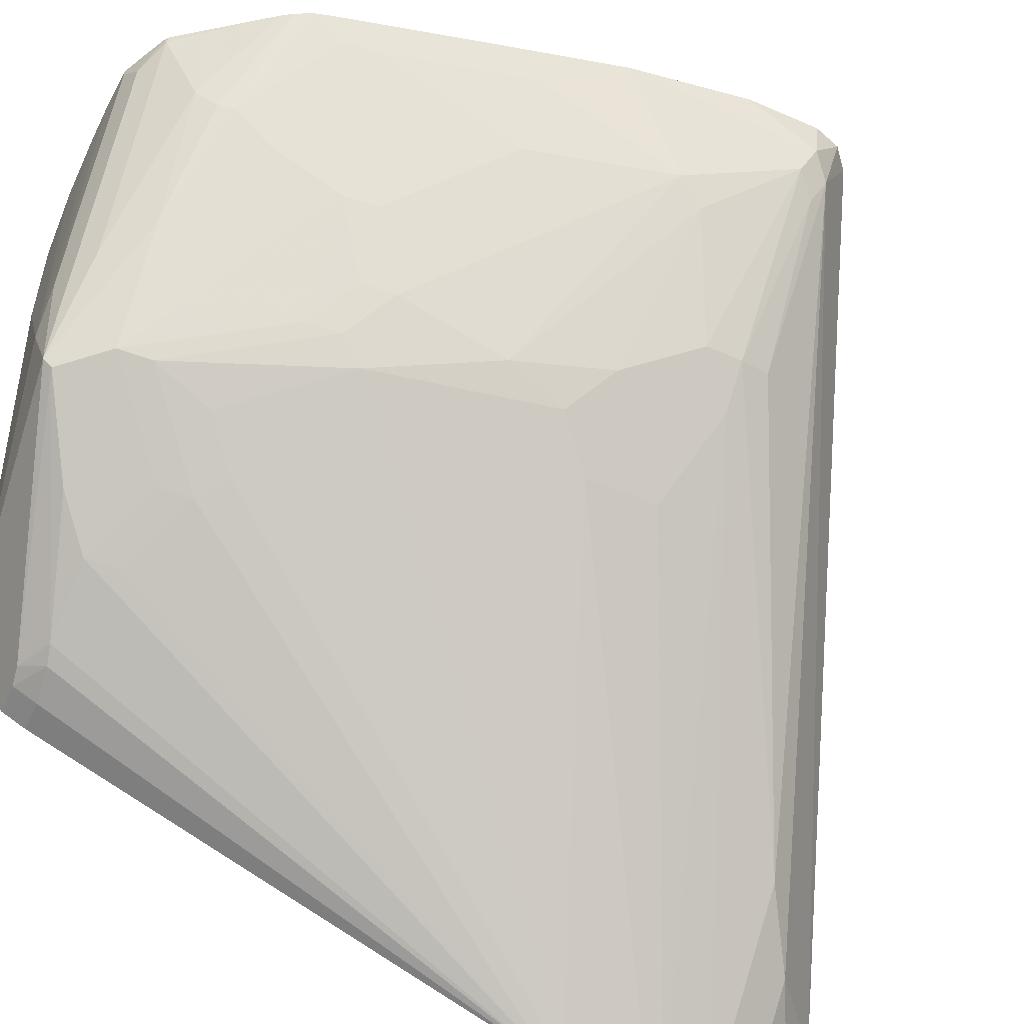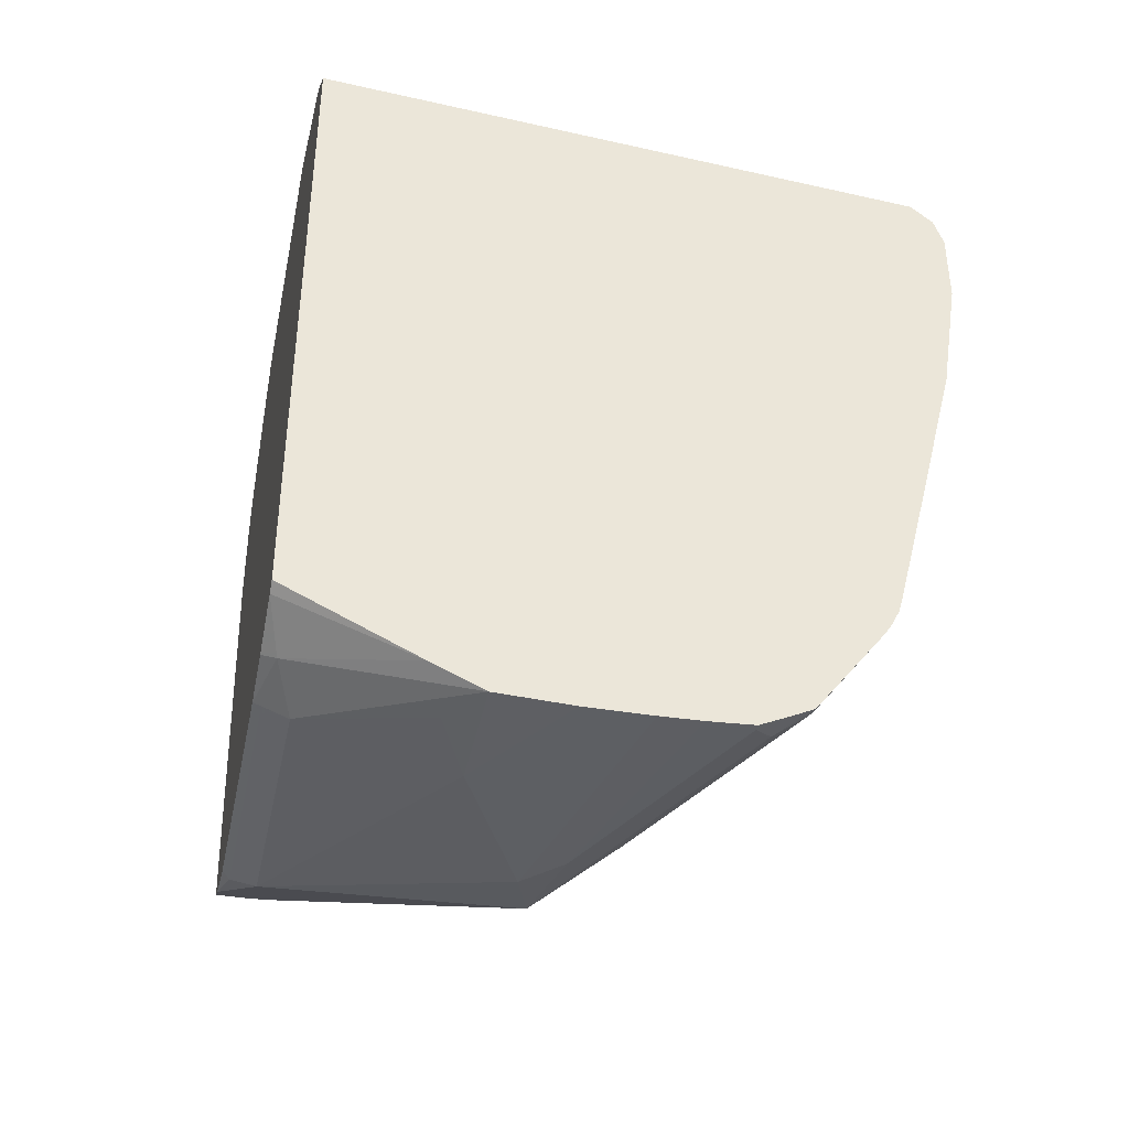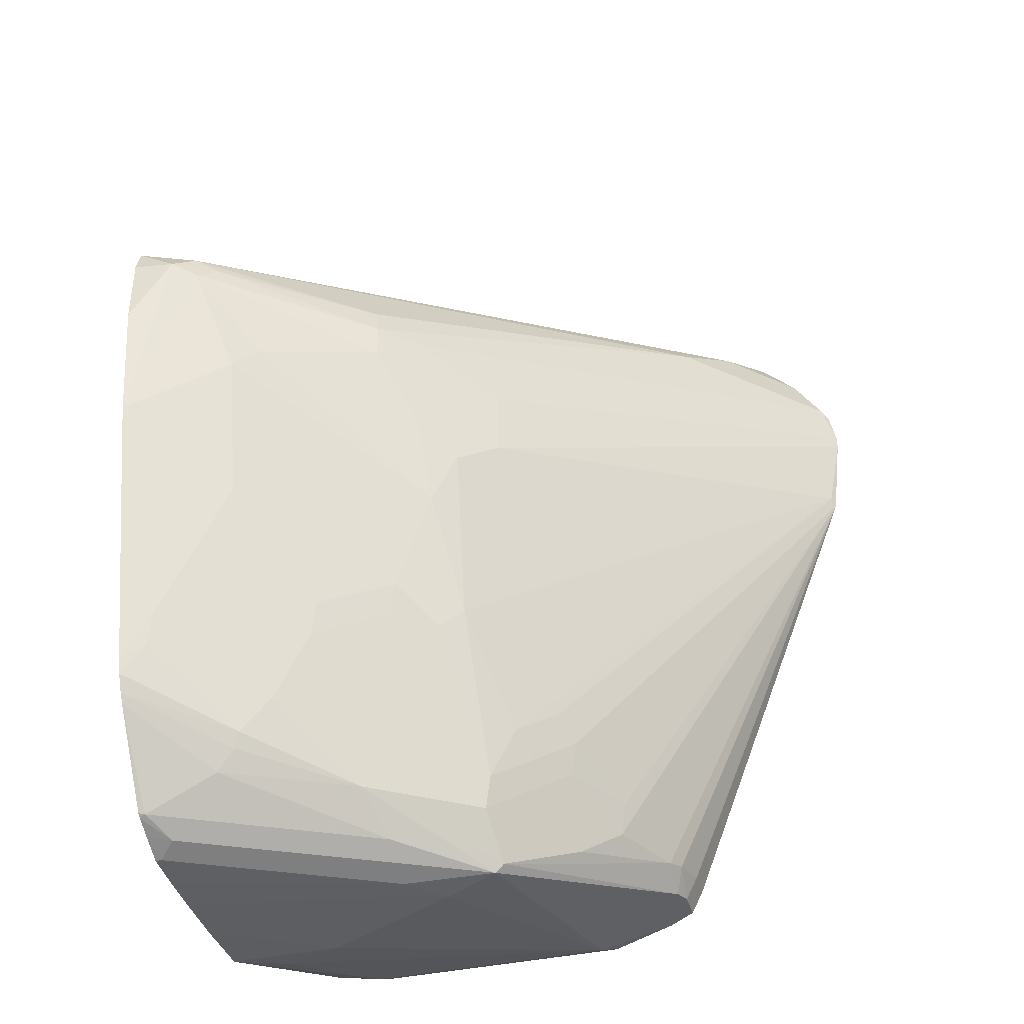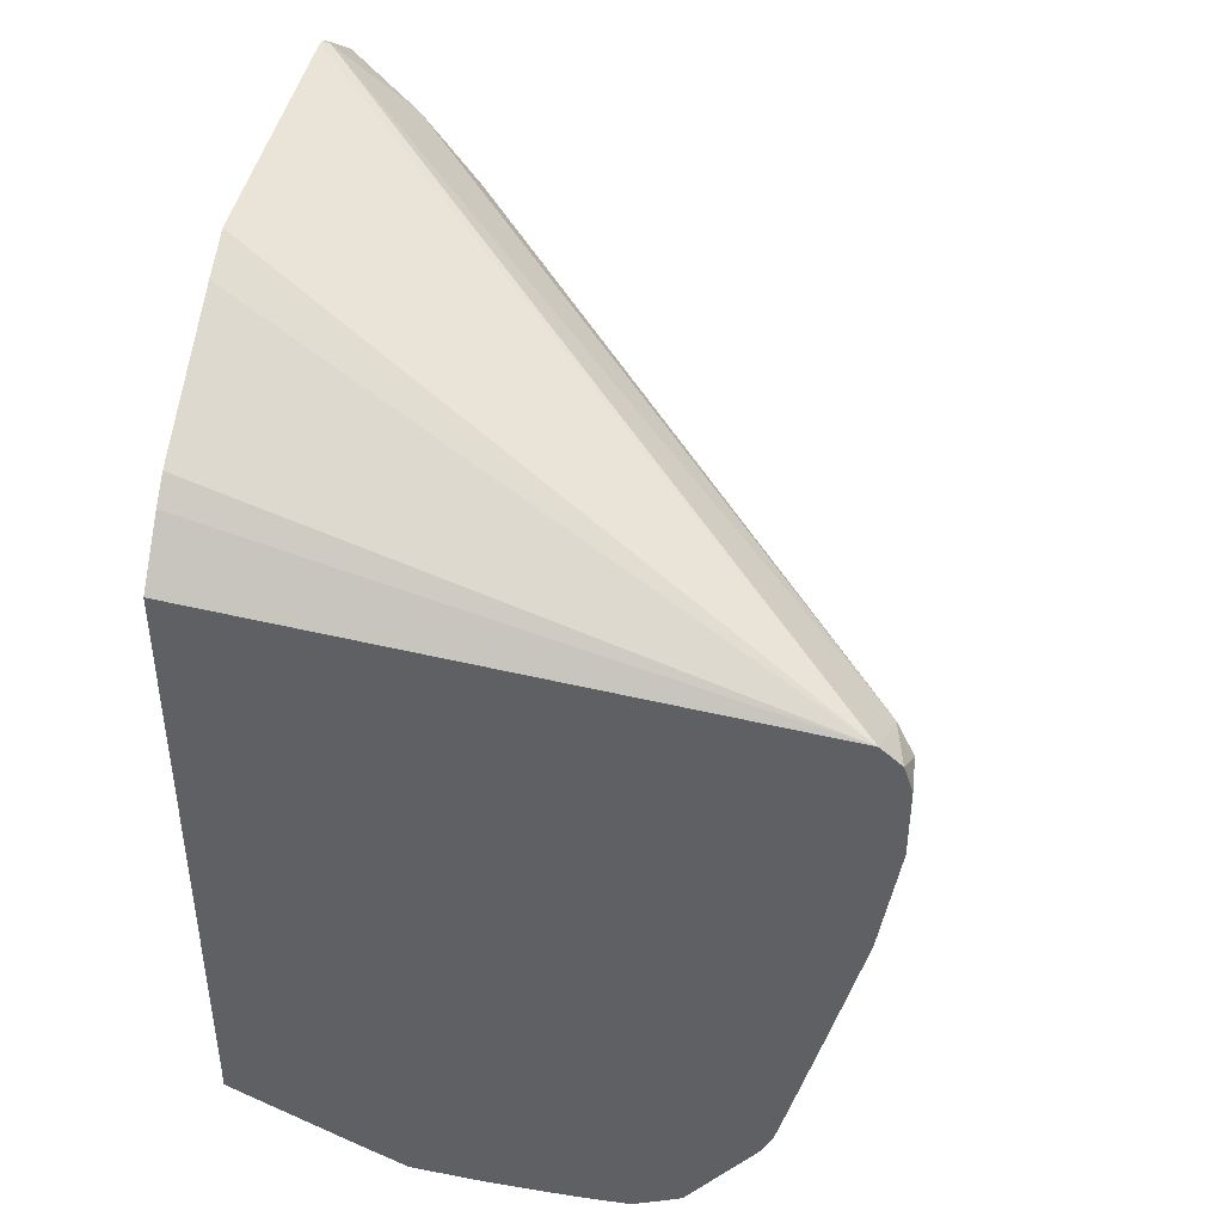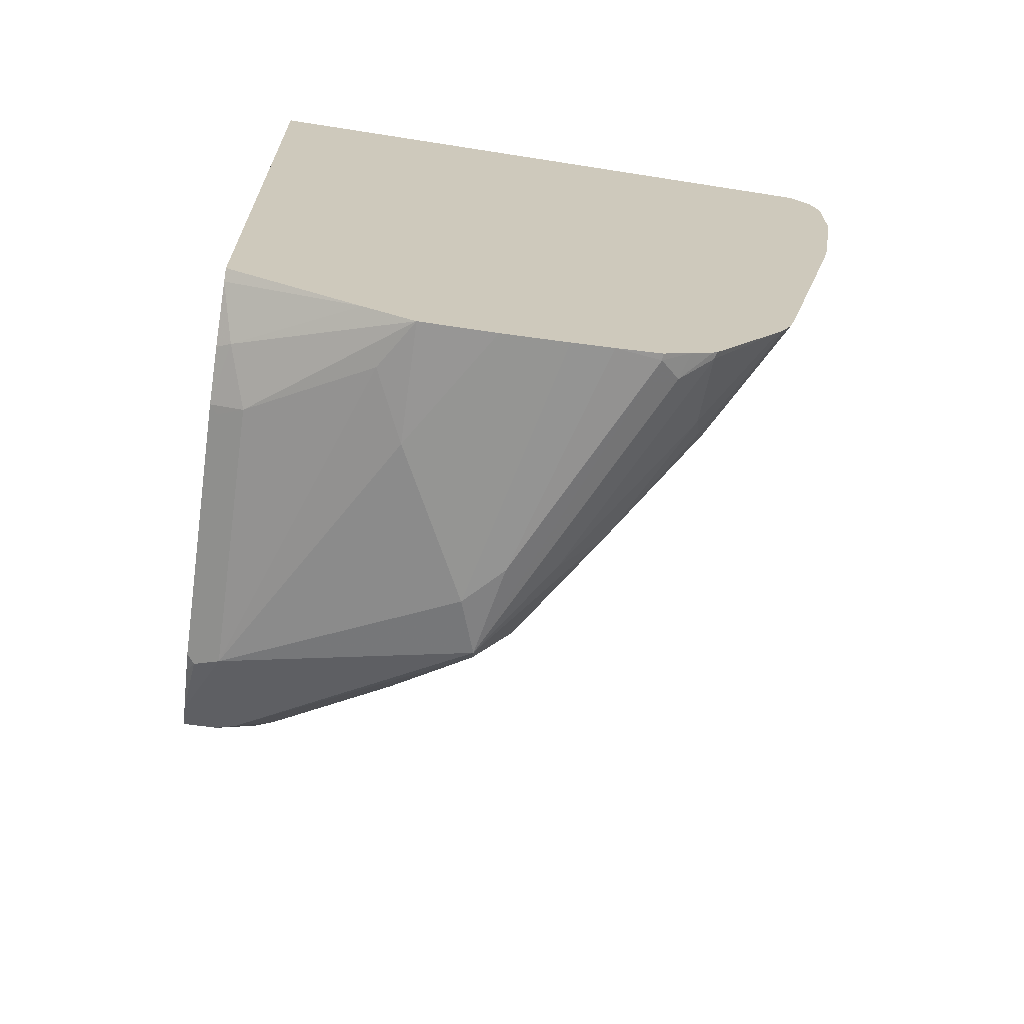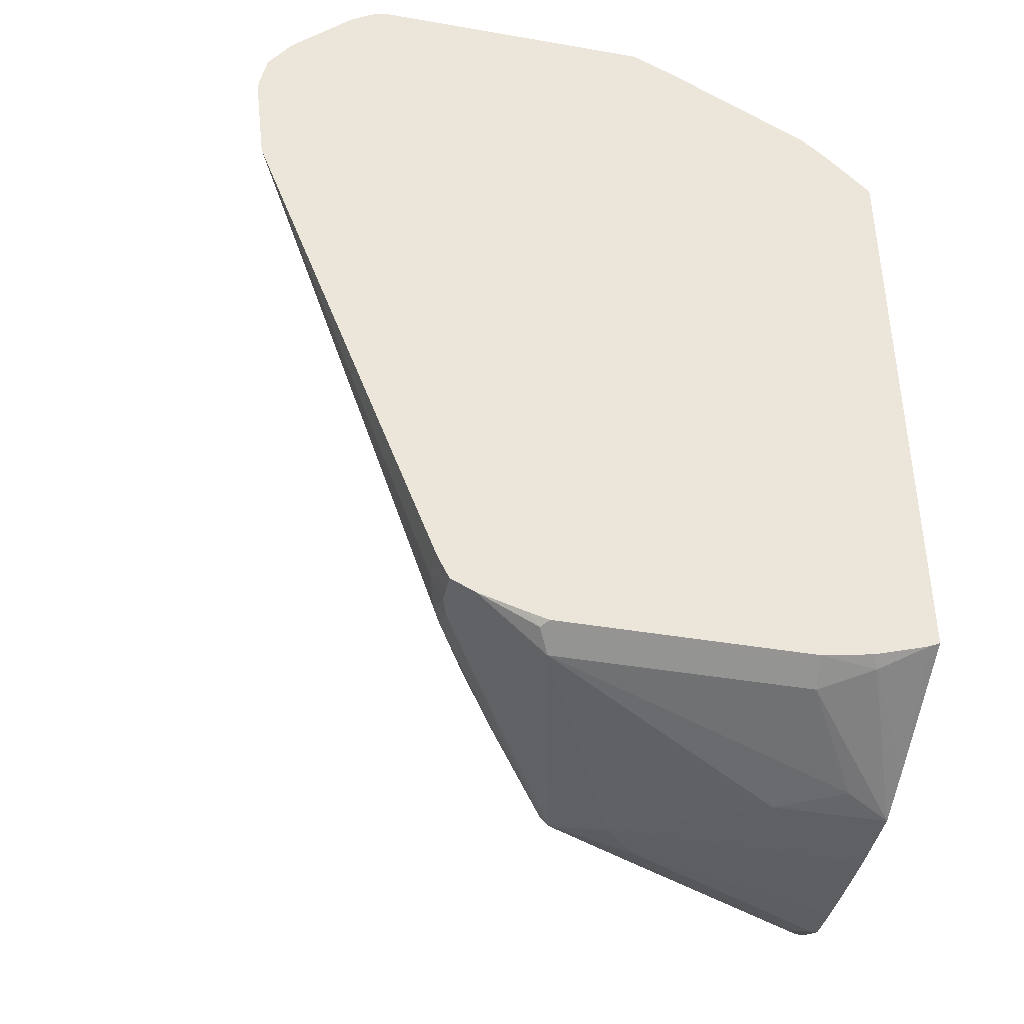
<metadata>
{"format":"obj","ext":"obj","renderer":"f3d","projection":"perspective","resolution":1024,"background":"white","views":[{"elev":-54.4,"azim":65.2,"up":"+Z"},{"elev":-40.6,"azim":-11.6,"up":"+Y"},{"elev":-39.3,"azim":105.4,"up":"+Y"},{"elev":43.2,"azim":11.2,"up":"+Y"},{"elev":-68.0,"azim":-7.8,"up":"+Y"},{"elev":-40.5,"azim":-102.0,"up":"+Y"}]}
</metadata>
<code>
v 0.4793 -0.7452 0.08552
v 0.5081 -0.7452 0.08552
v 0.4463 -0.7438 0.08552
v 0.4463 -0.7438 0.03304
v 0.4793 -0.7438 -0.03309
v 0.526 -0.7448 0.08552
v 0.4959 -0.7438 -0.01653
v 0.3802 -0.7273 0.03304
v 0.4325 -0.741 0.06334
v 0.4237 -0.7333 0.08552
v 0.3719 -0.719 0.05783
v 0.3802 -0.7273 -0.08263
v 0.4876 -0.7396 -0.05787
v 0.5454 -0.7438 0.08261
v 0.5454 -0.7438 0.08552
v 0.3692 -0.7218 0.02753
v 0.3658 -0.72 0.0309
v 0.3658 -0.7052 0.08552
v 0.3658 -0.7077 0.08047
v 0.3658 -0.7159 0.05477
v 0.4298 -0.7273 -0.08263
v 0.3692 -0.7218 -0.08814
v 0.3658 -0.7107 -0.1157
v 0.3658 -0.71 -0.1171
v 0.3885 -0.7066 -0.1239
v 0.4876 -0.7355 -0.06201
v 0.5041 -0.7314 -0.04135
v 0.5179 -0.7328 -0.01653
v 0.5344 -0.7328 0.01652
v 0.5675 -0.7328 0.08261
v 0.5537 -0.7396 0.07435
v 0.4298 -0.7218 -0.09365
v 0.5574 -0.7381 0.08552
v 0.3658 -0.72 -0.08477
v 0.3658 -0.4172 0.08552
v 0.3658 -0.7175 -0.09359
v 0.3658 -0.7052 -0.1267
v 0.3802 -0.7052 -0.1267
v 0.3967 -0.6962 -0.1281
v 0.405 -0.6983 -0.1239
v 0.4904 -0.7328 -0.06063
v 0.4546 -0.7148 -0.09089
v 0.438 -0.6983 -0.1074
v 0.4711 -0.6818 -0.09089
v 0.4876 -0.6983 -0.07437
v 0.5041 -0.7148 -0.05787
v 0.5372 -0.7148 -0.00827
v 0.5675 -0.7162 0.04957
v 0.5684 -0.7323 0.08552
v 0.5665 -0.7336 0.08552
v 0.5979 -0.6927 0.08552
v 0.6323 -0.4407 0.08552
v 0.3658 -0.4154 0.08372
v 0.3658 -0.7038 -0.1274
v 0.3802 -0.6942 -0.1322
v 0.3658 -0.4607 -0.222
v 0.4408 -0.6832 -0.1102
v 0.4738 -0.6666 -0.09365
v 0.4904 -0.6832 -0.07712
v 0.5207 -0.6983 -0.04135
v 0.5702 -0.6818 0.02478
v 0.5069 -0.6997 -0.06063
v 0.5399 -0.6336 -0.0441
v 0.5372 -0.6488 -0.04135
v 0.573 -0.6997 0.03855
v 0.5702 -0.7066 0.0413
v 0.6008 -0.6884 0.08552
v 0.6419 -0.449 0.08552
v 0.6364 -0.4546 0.05783
v 0.3692 -0.3416 -0.1708
v 0.3658 -0.3399 -0.1674
v 0.3658 -0.3399 -0.03523
v 0.3658 -0.3493 -0.01546
v 0.3658 -0.3854 0.05217
v 0.3658 -0.3946 0.06288
v 0.3658 -0.6942 -0.1322
v 0.3658 -0.4176 -0.2271
v 0.3692 -0.4573 -0.2204
v 0.4849 -0.6556 -0.08814
v 0.5014 -0.6722 -0.07161
v 0.5702 -0.6488 0.008255
v 0.6033 -0.6653 0.07435
v 0.5344 -0.6226 -0.05512
v 0.5509 -0.6061 -0.0386
v 0.5565 -0.617 -0.02755
v 0.5537 -0.6322 -0.02479
v 0.6047 -0.6805 0.08552
v 0.646 -0.4614 0.08552
v 0.6446 -0.4628 0.06609
v 0.6308 -0.4601 0.04681
v 0.5813 -0.4601 -0.01929
v 0.4353 -0.3912 -0.1543
v 0.405 -0.3719 -0.1735
v 0.3719 -0.3554 -0.1901
v 0.3658 -0.345 -0.1775
v 0.3658 -0.341 -0.1715
v 0.3658 -0.4111 -0.2271
v 0.5344 -0.5234 -0.07161
v 0.5509 -0.54 -0.05512
v 0.573 -0.6336 0.005501
v 0.6033 -0.5992 0.0413
v 0.606 -0.6501 0.0716
v 0.6067 -0.6736 0.08552
v 0.5565 -0.5675 -0.0441
v 0.6226 -0.5179 0.03855
v 0.646 -0.4945 0.08552
v 0.6391 -0.4683 0.05507
v 0.6378 -0.5483 0.08552
v 0.584 -0.4739 -0.02204
v 0.3692 -0.3912 -0.2204
v 0.3885 -0.3719 -0.1901
v 0.5675 -0.4739 -0.0386
v 0.3719 -0.3719 -0.2066
v 0.3658 -0.3615 -0.1962
v 0.3658 -0.3493 -0.184
v 0.3658 -0.3946 -0.2237
v 0.5344 -0.4904 -0.07161
v 0.5509 -0.4904 -0.05512
v 0.5675 -0.5234 -0.0386
v 0.606 -0.584 0.03855
v 0.6226 -0.584 0.0716
v 0.6232 -0.6075 0.08552
v 0.6171 -0.5069 0.02753
v 0.584 -0.4904 -0.02204
v 0.3658 -0.3845 -0.217
v 0.3658 -0.378 -0.2127
f 64 86 81
f 64 85 86
f 63 85 64
f 63 84 85
f 62 80 83
f 62 83 63
f 61 82 65
f 65 87 67
f 60 81 61
f 61 101 82
f 61 81 101
f 63 83 84
f 65 67 66
f 69 93 70
f 68 88 89
f 68 89 69
f 69 89 90
f 69 90 91
f 69 91 92
f 69 92 93
f 70 93 94
f 70 94 95
f 70 95 96
f 70 96 71
f 60 64 81
f 77 117 98
f 77 97 117
f 65 82 87
f 59 80 62
f 47 66 48
f 58 80 59
f 44 59 45
f 77 98 78
f 45 59 46
f 46 60 61
f 46 61 47
f 46 59 62
f 46 62 63
f 46 63 64
f 46 64 60
f 47 61 65
f 47 65 66
f 48 66 67
f 48 67 51
f 58 78 79
f 52 68 69
f 52 69 70
f 52 70 71
f 52 71 72
f 52 72 73
f 52 73 74
f 52 74 75
f 52 75 53
f 54 76 55
f 55 76 56
f 56 77 78
f 56 78 58
f 56 58 57
f 58 79 80
f 119 124 123
f 78 98 99
f 102 120 105
f 78 83 80
f 97 110 112
f 97 112 117
f 98 117 118
f 98 118 99
f 99 118 112
f 99 112 119
f 99 119 104
f 100 105 120
f 102 105 121
f 102 121 122
f 102 122 103
f 104 119 123
f 104 123 105
f 105 123 107
f 105 107 108
f 105 108 121
f 107 123 124
f 107 124 109
f 108 122 121
f 109 124 119
f 109 119 112
f 110 116 125
f 110 125 113
f 110 113 111
f 112 118 117
f 113 125 126
f 44 58 59
f 97 116 110
f 94 111 113
f 94 115 95
f 94 114 115
f 78 80 79
f 81 86 85
f 81 85 100
f 81 100 120
f 81 120 101
f 82 101 120
f 82 120 102
f 82 102 103
f 82 103 87
f 83 99 104
f 83 104 84
f 84 104 85
f 85 104 105
f 78 99 83
f 85 105 100
f 89 107 90
f 89 106 108
f 89 108 107
f 90 107 109
f 90 109 91
f 91 109 92
f 92 110 111
f 92 111 93
f 92 109 112
f 92 112 110
f 93 111 94
f 94 113 126
f 94 126 114
f 88 106 89
f 44 57 58
f 28 48 29
f 43 56 57
f 5 12 13
f 6 14 15
f 6 7 14
f 7 13 14
f 8 16 22
f 8 22 12
f 8 12 9
f 8 11 17
f 8 17 16
f 10 18 19
f 10 19 11
f 11 19 20
f 11 20 17
f 12 21 13
f 12 22 23
f 12 23 24
f 12 24 25
f 12 25 21
f 13 26 27
f 13 27 28
f 13 28 29
f 13 29 30
f 13 30 31
f 13 31 14
f 13 21 32
f 13 32 25
f 13 25 26
f 5 13 7
f 14 31 33
f 4 12 5
f 3 10 11
f 43 57 44
f 1 2 6
f 1 6 15
f 1 15 33
f 1 33 50
f 1 50 49
f 1 49 51
f 1 51 67
f 1 67 87
f 1 87 103
f 1 103 122
f 1 122 108
f 1 108 106
f 1 106 88
f 1 88 68
f 1 68 52
f 1 52 35
f 1 35 18
f 1 18 10
f 1 10 3
f 1 3 4
f 1 4 5
f 1 5 2
f 2 5 7
f 2 7 6
f 3 8 9
f 3 9 4
f 4 9 12
f 14 33 15
f 3 11 8
f 16 34 22
f 25 39 40
f 25 40 26
f 26 41 27
f 26 40 42
f 26 42 43
f 26 43 44
f 26 44 45
f 26 45 46
f 26 46 41
f 27 41 46
f 27 46 47
f 27 47 28
f 29 48 30
f 30 49 50
f 30 50 31
f 30 48 51
f 30 51 49
f 31 50 33
f 35 52 53
f 37 54 38
f 38 54 55
f 38 55 39
f 39 55 56
f 39 56 40
f 40 43 42
f 16 17 34
f 40 56 43
f 25 38 39
f 25 37 38
f 28 47 48
f 22 36 23
f 17 20 19
f 17 19 18
f 24 37 25
f 17 18 35
f 17 35 53
f 17 53 75
f 17 75 74
f 17 74 73
f 17 73 72
f 17 71 96
f 17 96 95
f 17 95 115
f 17 115 114
f 17 114 126
f 17 126 125
f 17 72 71
f 17 125 116
f 22 34 36
f 17 36 34
f 17 23 36
f 17 24 23
f 17 37 24
f 17 54 37
f 21 25 32
f 17 56 76
f 17 77 56
f 17 97 77
f 17 116 97
f 17 76 54

</code>
